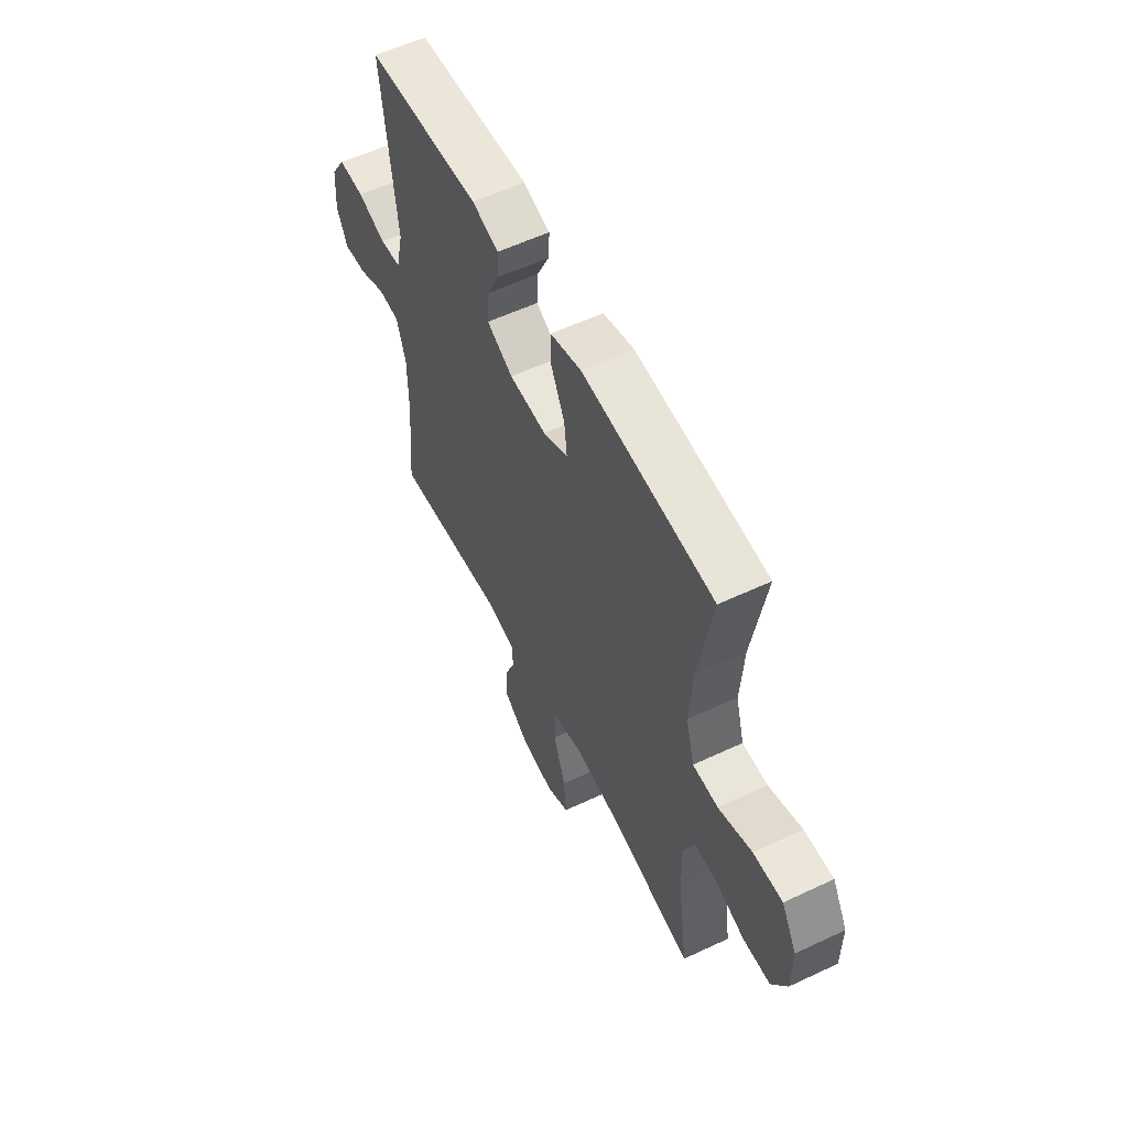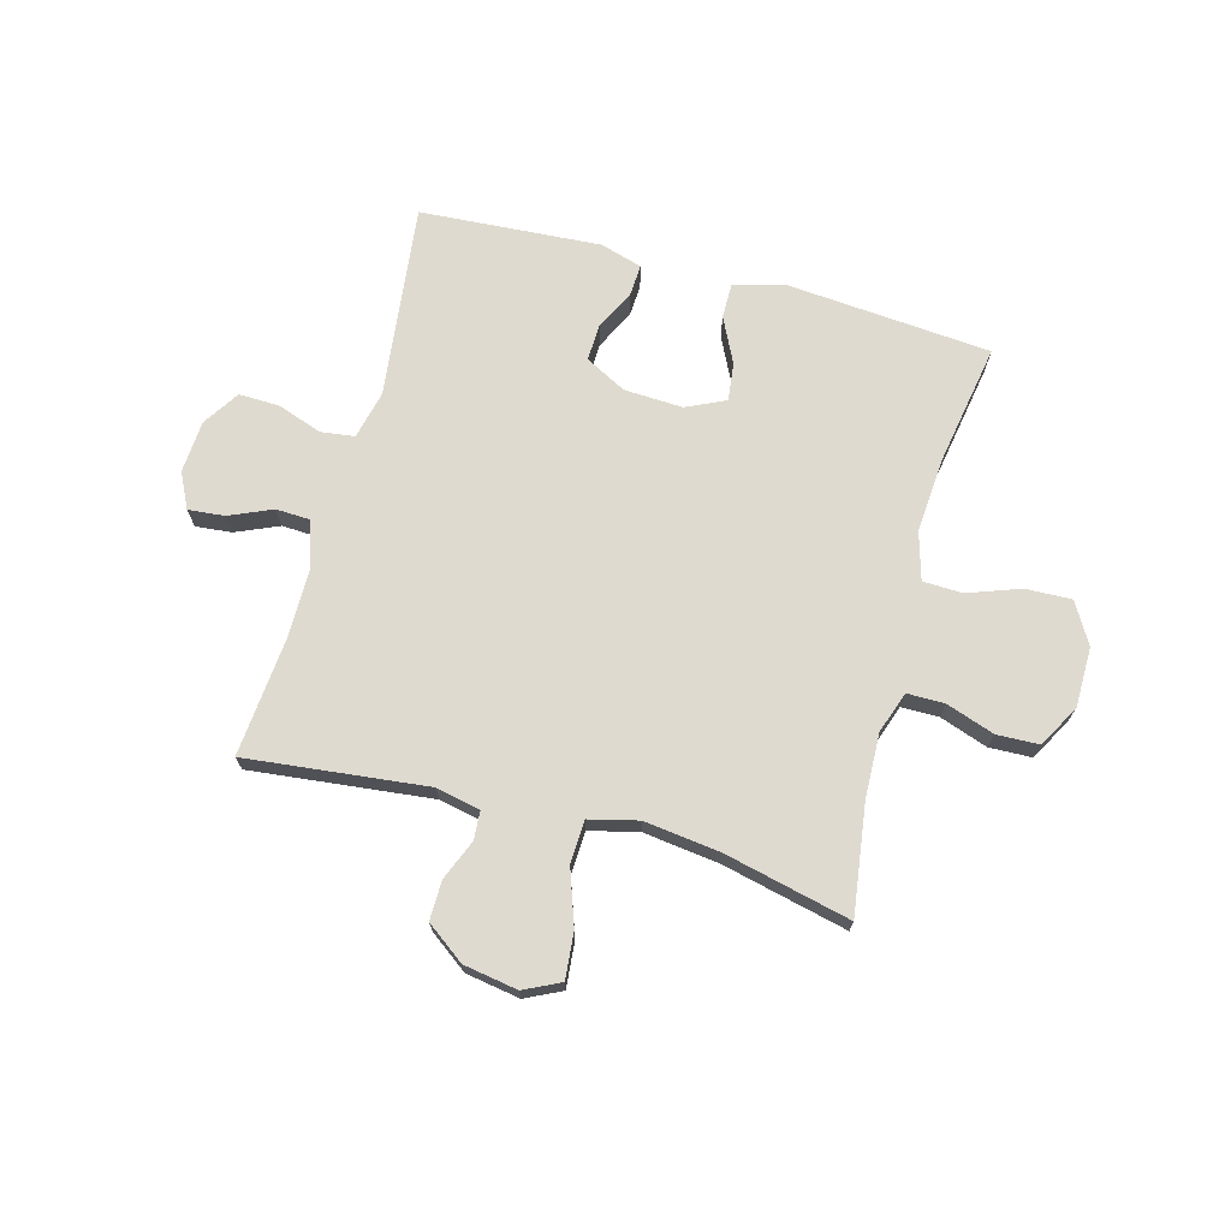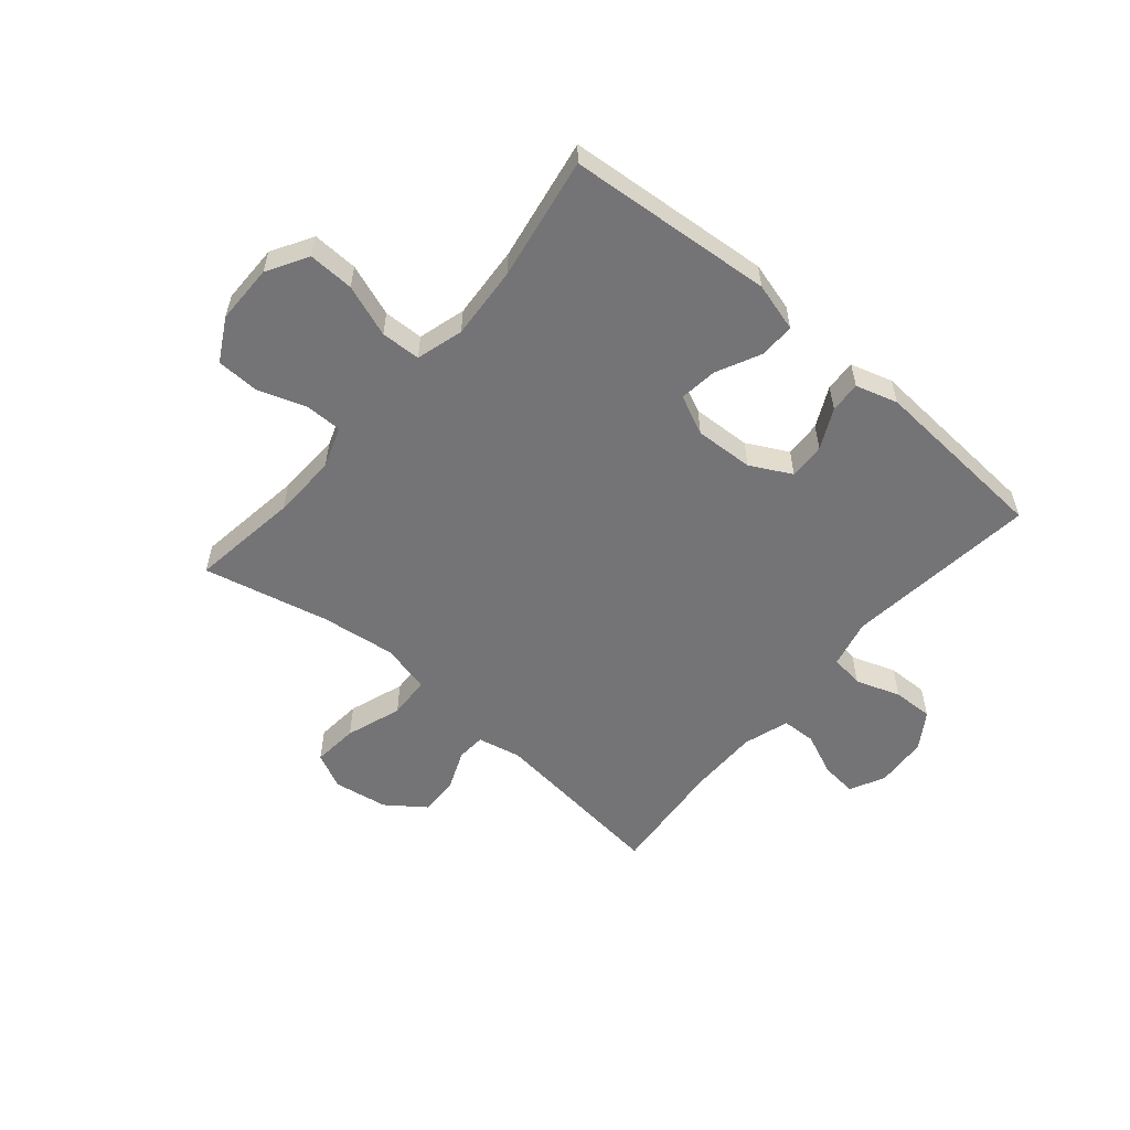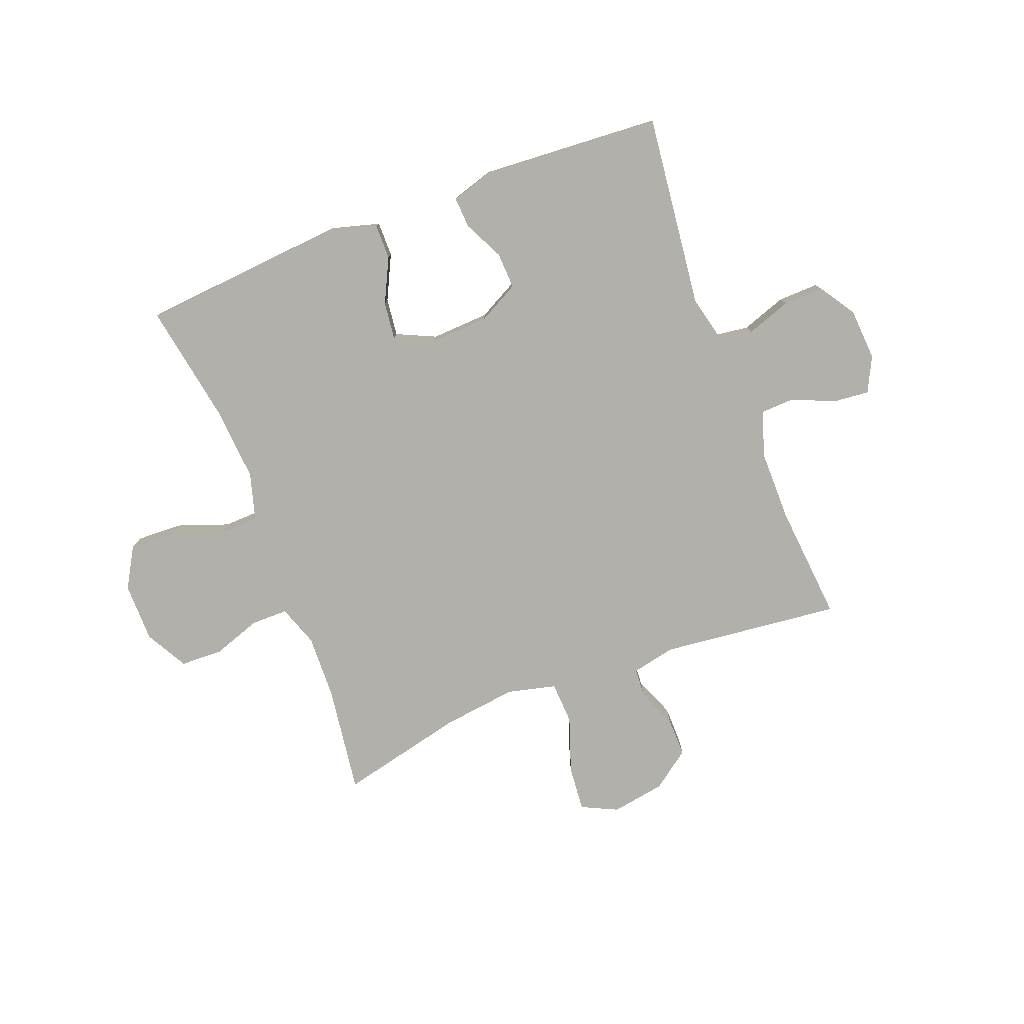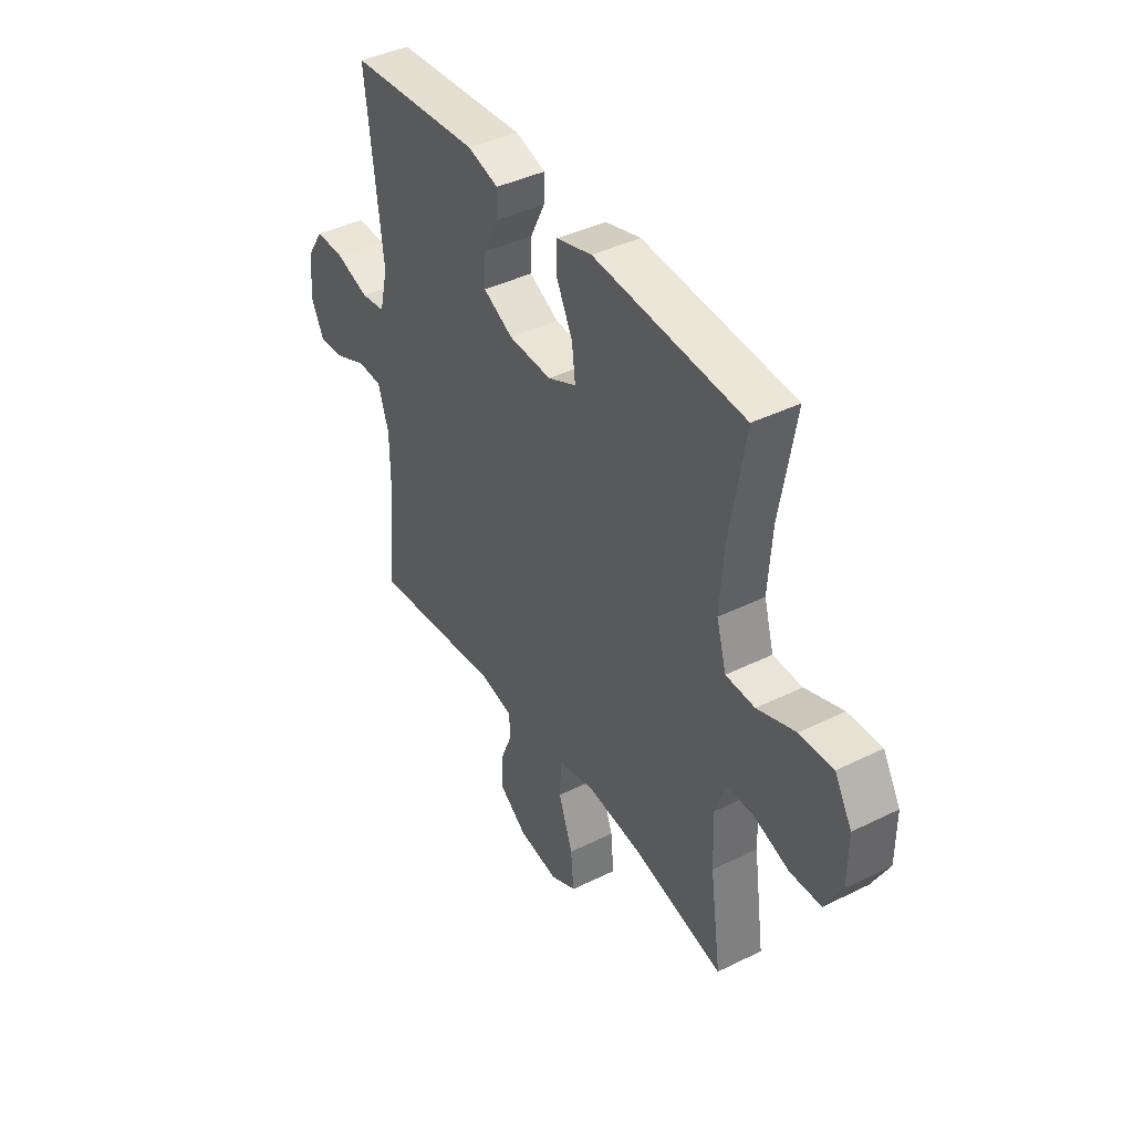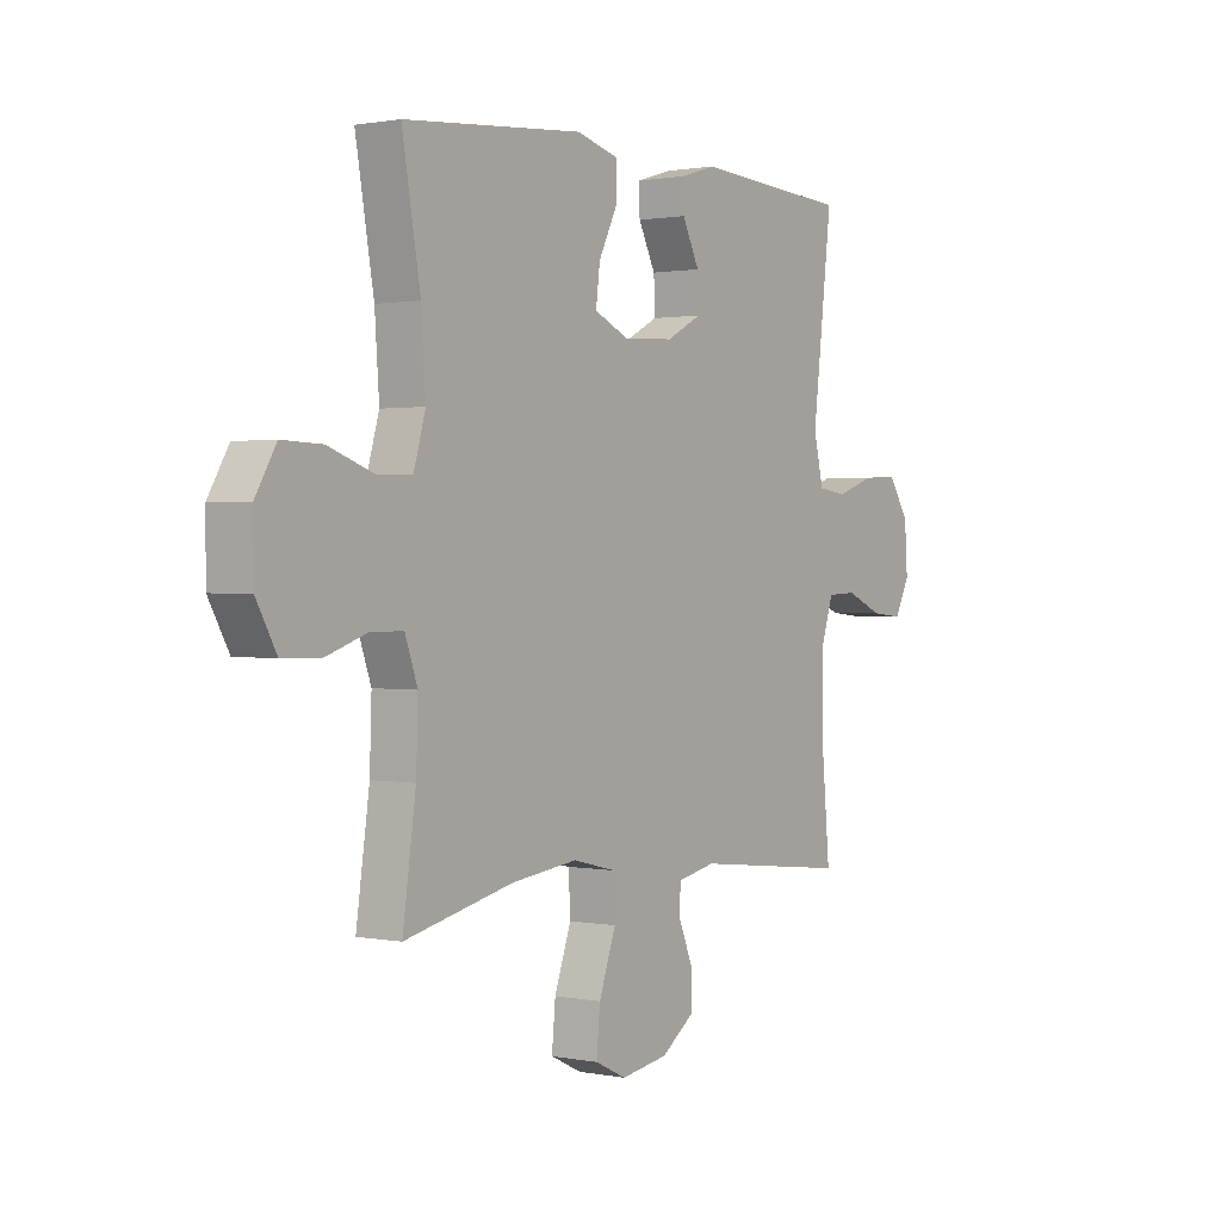
<metadata>
{"format":"obj","ext":"obj","renderer":"f3d","projection":"perspective","resolution":1024,"background":"white","views":[{"elev":56.7,"azim":-116.2,"up":"+Z"},{"elev":70.9,"azim":-164.8,"up":"+Y"},{"elev":-56.3,"azim":-40.4,"up":"+Y"},{"elev":-78.4,"azim":21.1,"up":"+Y"},{"elev":40.8,"azim":-121.0,"up":"+Z"},{"elev":1.0,"azim":-54.3,"up":"+Z"}]}
</metadata>
<code>
o path468
v 0.1875 0.0375 0.5507
v 0.1132 0.0375 0.5284
v 0.1161 0.0375 0.4734
v 0.151 0.0375 0.4023
v 0.1535 0.0375 0.3377
v 0.08106 0.0375 0.2995
v -0.02258 0.0375 0.2945
v -0.09182 0.0375 0.3266
v -0.0836 0.0375 0.3941
v -0.04473 0.0375 0.4734
v -0.04453 0.0375 0.5356
v -0.131 0.0375 0.5595
v -0.4951 0.0375 0.5292
v -0.4577 0.0375 0.3118
v -0.4486 0.0375 0.1823
v -0.4726 0.0375 0.09872
v -0.5428 0.0375 0.09637
v -0.6351 0.0375 0.1295
v -0.7161 0.0375 0.1322
v -0.7581 0.0375 0.06015
v -0.7575 0.0375 -0.04504
v -0.7162 0.0375 -0.1201
v -0.6408 0.0375 -0.1225
v -0.5557 0.0375 -0.09309
v -0.4899 0.0375 -0.09324
v -0.4644 0.0375 -0.166
v -0.4681 0.0375 -0.2803
v -0.4951 0.0375 -0.4728
v -0.2723 0.0375 -0.4209
v -0.1392 0.0375 -0.4041
v -0.05272 0.0375 -0.4254
v -0.04904 0.0375 -0.5003
v -0.08339 0.0375 -0.5988
v -0.09073 0.0375 -0.6796
v -0.02689 0.0375 -0.7103
v 0.06882 0.0375 -0.6944
v 0.1362 0.0375 -0.6447
v 0.135 0.0375 -0.5751
v 0.1059 0.0375 -0.5047
v 0.1091 0.0375 -0.4541
v 0.1867 0.0375 -0.4375
v 0.5066 0.0375 -0.4728
v 0.488 0.0375 -0.2639
v 0.4882 0.0375 -0.1393
v 0.5141 0.0375 -0.05872
v 0.5745 0.0375 -0.0561
v 0.6499 0.0375 -0.08879
v 0.7138 0.0375 -0.09499
v 0.7445 0.0375 -0.03288
v 0.7384 0.0375 0.05938
v 0.6967 0.0375 0.1236
v 0.6249 0.0375 0.1215
v 0.5458 0.0375 0.09405
v 0.4866 0.0375 0.1021
v 0.4666 0.0375 0.1874
v 0.5066 0.0375 0.5292
v 0.1875 -0.0375 0.5507
v 0.1132 -0.0375 0.5284
v 0.1161 -0.0375 0.4734
v 0.151 -0.0375 0.4023
v 0.1535 -0.0375 0.3377
v 0.08106 -0.0375 0.2995
v -0.02258 -0.0375 0.2945
v -0.09182 -0.0375 0.3266
v -0.0836 -0.0375 0.3941
v -0.04473 -0.0375 0.4734
v -0.04453 -0.0375 0.5356
v -0.131 -0.0375 0.5595
v -0.4951 -0.0375 0.5292
v -0.4577 -0.0375 0.3118
v -0.4486 -0.0375 0.1823
v -0.4726 -0.0375 0.09872
v -0.5428 -0.0375 0.09637
v -0.6351 -0.0375 0.1295
v -0.7161 -0.0375 0.1322
v -0.7581 -0.0375 0.06015
v -0.7575 -0.0375 -0.04504
v -0.7162 -0.0375 -0.1201
v -0.6408 -0.0375 -0.1225
v -0.5557 -0.0375 -0.09309
v -0.4899 -0.0375 -0.09324
v -0.4644 -0.0375 -0.166
v -0.4681 -0.0375 -0.2803
v -0.4951 -0.0375 -0.4728
v -0.2723 -0.0375 -0.4209
v -0.1392 -0.0375 -0.4041
v -0.05272 -0.0375 -0.4254
v -0.04904 -0.0375 -0.5003
v -0.08339 -0.0375 -0.5988
v -0.09073 -0.0375 -0.6796
v -0.02689 -0.0375 -0.7103
v 0.06882 -0.0375 -0.6944
v 0.1362 -0.0375 -0.6447
v 0.135 -0.0375 -0.5751
v 0.1059 -0.0375 -0.5047
v 0.1091 -0.0375 -0.4541
v 0.1867 -0.0375 -0.4375
v 0.5066 -0.0375 -0.4728
v 0.488 -0.0375 -0.2639
v 0.4882 -0.0375 -0.1393
v 0.5141 -0.0375 -0.05872
v 0.5745 -0.0375 -0.0561
v 0.6499 -0.0375 -0.08879
v 0.7138 -0.0375 -0.09499
v 0.7445 -0.0375 -0.03288
v 0.7384 -0.0375 0.05938
v 0.6967 -0.0375 0.1236
v 0.6249 -0.0375 0.1215
v 0.5458 -0.0375 0.09405
v 0.4866 -0.0375 0.1021
v 0.4666 -0.0375 0.1874
v 0.5066 -0.0375 0.5292
v 0.7138 0.0375 -0.09499
v 0.7138 0.0375 -0.09499
v 0.7445 0.0375 -0.03288
v 0.7384 0.0375 0.05938
v 0.6967 0.0375 0.1236
v 0.6499 0.0375 -0.08879
v 0.6249 0.0375 0.1215
v 0.5745 0.0375 -0.0561
v 0.5458 0.0375 0.09405
v 0.5141 0.0375 -0.05872
v 0.5141 0.0375 -0.05872
v 0.4866 0.0375 0.1021
v 0.4866 0.0375 0.1021
v 0.4882 0.0375 -0.1393
v 0.5066 0.0375 -0.4728
v 0.5066 0.0375 -0.4728
v 0.488 0.0375 -0.2639
v 0.4666 0.0375 0.1874
v 0.5066 0.0375 0.5292
v 0.5066 0.0375 0.5292
v 0.1867 0.0375 -0.4375
v 0.1875 0.0375 0.5507
v 0.1132 0.0375 0.5284
v 0.1132 0.0375 0.5284
v 0.1091 0.0375 -0.4541
v 0.1091 0.0375 -0.4541
v 0.151 0.0375 0.4023
v 0.1535 0.0375 0.3377
v 0.1535 0.0375 0.3377
v 0.08106 0.0375 0.2995
v 0.1161 0.0375 0.4734
v 0.06882 0.0375 -0.6944
v 0.1362 0.0375 -0.6447
v 0.135 0.0375 -0.5751
v 0.1059 0.0375 -0.5047
v -0.02258 0.0375 0.2945
v -0.02689 0.0375 -0.7103
v -0.09182 0.0375 0.3266
v -0.09182 0.0375 0.3266
v -0.09073 0.0375 -0.6796
v -0.09073 0.0375 -0.6796
v -0.05272 0.0375 -0.4254
v -0.05272 0.0375 -0.4254
v -0.04904 0.0375 -0.5003
v -0.04473 0.0375 0.4734
v -0.04453 0.0375 0.5356
v -0.04453 0.0375 0.5356
v -0.131 0.0375 0.5595
v -0.0836 0.0375 0.3941
v -0.08339 0.0375 -0.5988
v -0.1392 0.0375 -0.4041
v -0.2723 0.0375 -0.4209
v -0.4951 0.0375 -0.4728
v -0.4951 0.0375 -0.4728
v -0.4644 0.0375 -0.166
v -0.4681 0.0375 -0.2803
v -0.4486 0.0375 0.1823
v -0.4726 0.0375 0.09872
v -0.4726 0.0375 0.09872
v -0.4577 0.0375 0.3118
v -0.4899 0.0375 -0.09324
v -0.4899 0.0375 -0.09324
v -0.4951 0.0375 0.5292
v -0.4951 0.0375 0.5292
v -0.5428 0.0375 0.09637
v -0.5557 0.0375 -0.09309
v -0.6351 0.0375 0.1295
v -0.6408 0.0375 -0.1225
v -0.7161 0.0375 0.1322
v -0.7161 0.0375 0.1322
v -0.7162 0.0375 -0.1201
v -0.7581 0.0375 0.06015
v -0.7575 0.0375 -0.04504
v 0.7138 -0.0375 -0.09499
v 0.7138 -0.0375 -0.09499
v 0.7445 -0.0375 -0.03288
v 0.7384 -0.0375 0.05938
v 0.6967 -0.0375 0.1236
v 0.6499 -0.0375 -0.08879
v 0.6249 -0.0375 0.1215
v 0.5745 -0.0375 -0.0561
v 0.5458 -0.0375 0.09405
v 0.5141 -0.0375 -0.05872
v 0.5141 -0.0375 -0.05872
v 0.4866 -0.0375 0.1021
v 0.4866 -0.0375 0.1021
v 0.4882 -0.0375 -0.1393
v 0.5066 -0.0375 -0.4728
v 0.5066 -0.0375 -0.4728
v 0.488 -0.0375 -0.2639
v 0.4666 -0.0375 0.1874
v 0.5066 -0.0375 0.5292
v 0.5066 -0.0375 0.5292
v 0.1867 -0.0375 -0.4375
v 0.1875 -0.0375 0.5507
v 0.1132 -0.0375 0.5284
v 0.1132 -0.0375 0.5284
v 0.1091 -0.0375 -0.4541
v 0.1091 -0.0375 -0.4541
v 0.151 -0.0375 0.4023
v 0.1535 -0.0375 0.3377
v 0.1535 -0.0375 0.3377
v 0.08106 -0.0375 0.2995
v 0.1161 -0.0375 0.4734
v 0.06882 -0.0375 -0.6944
v 0.1362 -0.0375 -0.6447
v 0.135 -0.0375 -0.5751
v 0.1059 -0.0375 -0.5047
v -0.02258 -0.0375 0.2945
v -0.02689 -0.0375 -0.7103
v -0.09182 -0.0375 0.3266
v -0.09182 -0.0375 0.3266
v -0.09073 -0.0375 -0.6796
v -0.09073 -0.0375 -0.6796
v -0.05272 -0.0375 -0.4254
v -0.05272 -0.0375 -0.4254
v -0.04904 -0.0375 -0.5003
v -0.04473 -0.0375 0.4734
v -0.04453 -0.0375 0.5356
v -0.04453 -0.0375 0.5356
v -0.131 -0.0375 0.5595
v -0.0836 -0.0375 0.3941
v -0.08339 -0.0375 -0.5988
v -0.1392 -0.0375 -0.4041
v -0.2723 -0.0375 -0.4209
v -0.4951 -0.0375 -0.4728
v -0.4951 -0.0375 -0.4728
v -0.4644 -0.0375 -0.166
v -0.4681 -0.0375 -0.2803
v -0.4486 -0.0375 0.1823
v -0.4726 -0.0375 0.09872
v -0.4726 -0.0375 0.09872
v -0.4577 -0.0375 0.3118
v -0.4899 -0.0375 -0.09324
v -0.4899 -0.0375 -0.09324
v -0.4951 -0.0375 0.5292
v -0.4951 -0.0375 0.5292
v -0.5428 -0.0375 0.09637
v -0.5557 -0.0375 -0.09309
v -0.6351 -0.0375 0.1295
v -0.6408 -0.0375 -0.1225
v -0.7161 -0.0375 0.1322
v -0.7161 -0.0375 0.1322
v -0.7162 -0.0375 -0.1201
v -0.7581 -0.0375 0.06015
v -0.7575 -0.0375 -0.04504
f 236 240 237
f 192 193 189
f 203 213 215
f 243 240 221
f 193 191 189
f 253 252 258
f 197 199 195
f 219 235 217
f 197 215 199
f 233 245 234
f 195 193 194
f 243 250 246
f 206 227 210
f 189 191 188
f 220 229 219
f 223 243 221
f 203 215 197
f 192 189 190
f 251 252 253
f 221 236 227
f 230 233 234
f 257 258 252
f 212 207 216
f 242 243 223
f 227 229 210
f 234 245 223
f 199 215 206
f 237 240 241
f 252 251 250
f 188 191 186
f 246 250 251
f 254 257 252
f 243 246 240
f 202 206 200
f 194 193 192
f 197 195 194
f 208 216 207
f 221 240 236
f 242 223 245
f 253 258 256
f 217 235 222
f 204 213 203
f 231 233 230
f 245 233 248
f 222 235 225
f 237 241 238
f 219 217 218
f 207 212 204
f 199 206 202
f 221 227 215
f 229 235 219
f 215 227 206
f 212 213 204
f 210 229 220
f 114 49 105 187
f 49 50 106 105
f 50 51 107 106
f 47 48 104 103
f 51 52 108 107
f 46 47 103 102
f 52 53 109 108
f 123 46 102 196
f 53 125 198 109
f 44 45 101 100
f 128 43 99 201
f 43 44 100 99
f 54 55 111 110
f 55 132 205 111
f 41 42 98 97
f 56 1 57 112
f 1 136 209 57
f 138 41 97 211
f 4 141 214 60
f 5 6 62 61
f 3 4 60 59
f 2 3 59 58
f 36 37 93 92
f 37 38 94 93
f 38 39 95 94
f 39 40 96 95
f 6 7 63 62
f 35 36 92 91
f 7 151 224 63
f 153 35 91 226
f 155 32 88 228
f 10 159 232 66
f 11 12 68 67
f 9 10 66 65
f 33 34 90 89
f 32 33 89 88
f 30 31 87 86
f 8 9 65 64
f 29 30 86 85
f 166 29 85 239
f 26 27 83 82
f 15 171 244 71
f 14 15 71 70
f 174 26 82 247
f 176 14 70 249
f 12 13 69 68
f 16 17 73 72
f 27 28 84 83
f 24 25 81 80
f 17 18 74 73
f 23 24 80 79
f 18 182 255 74
f 22 23 79 78
f 19 20 76 75
f 21 22 78 77
f 20 21 77 76
f 163 164 167
f 119 116 120
f 130 142 140
f 170 148 167
f 120 116 118
f 180 185 179
f 124 122 126
f 146 144 162
f 124 126 142
f 160 161 172
f 122 121 120
f 170 173 177
f 133 137 154
f 116 115 118
f 147 146 156
f 150 148 170
f 130 124 142
f 119 117 116
f 178 180 179
f 148 154 163
f 157 161 160
f 184 179 185
f 139 143 134
f 169 150 170
f 154 137 156
f 161 150 172
f 126 133 142
f 164 168 167
f 179 177 178
f 115 113 118
f 173 178 177
f 181 179 184
f 170 167 173
f 129 127 133
f 121 119 120
f 124 121 122
f 135 134 143
f 148 163 167
f 169 172 150
f 180 183 185
f 144 149 162
f 131 130 140
f 158 157 160
f 172 175 160
f 149 152 162
f 164 165 168
f 146 145 144
f 134 131 139
f 126 129 133
f 148 142 154
f 156 146 162
f 142 133 154
f 139 131 140
f 137 147 156

</code>
